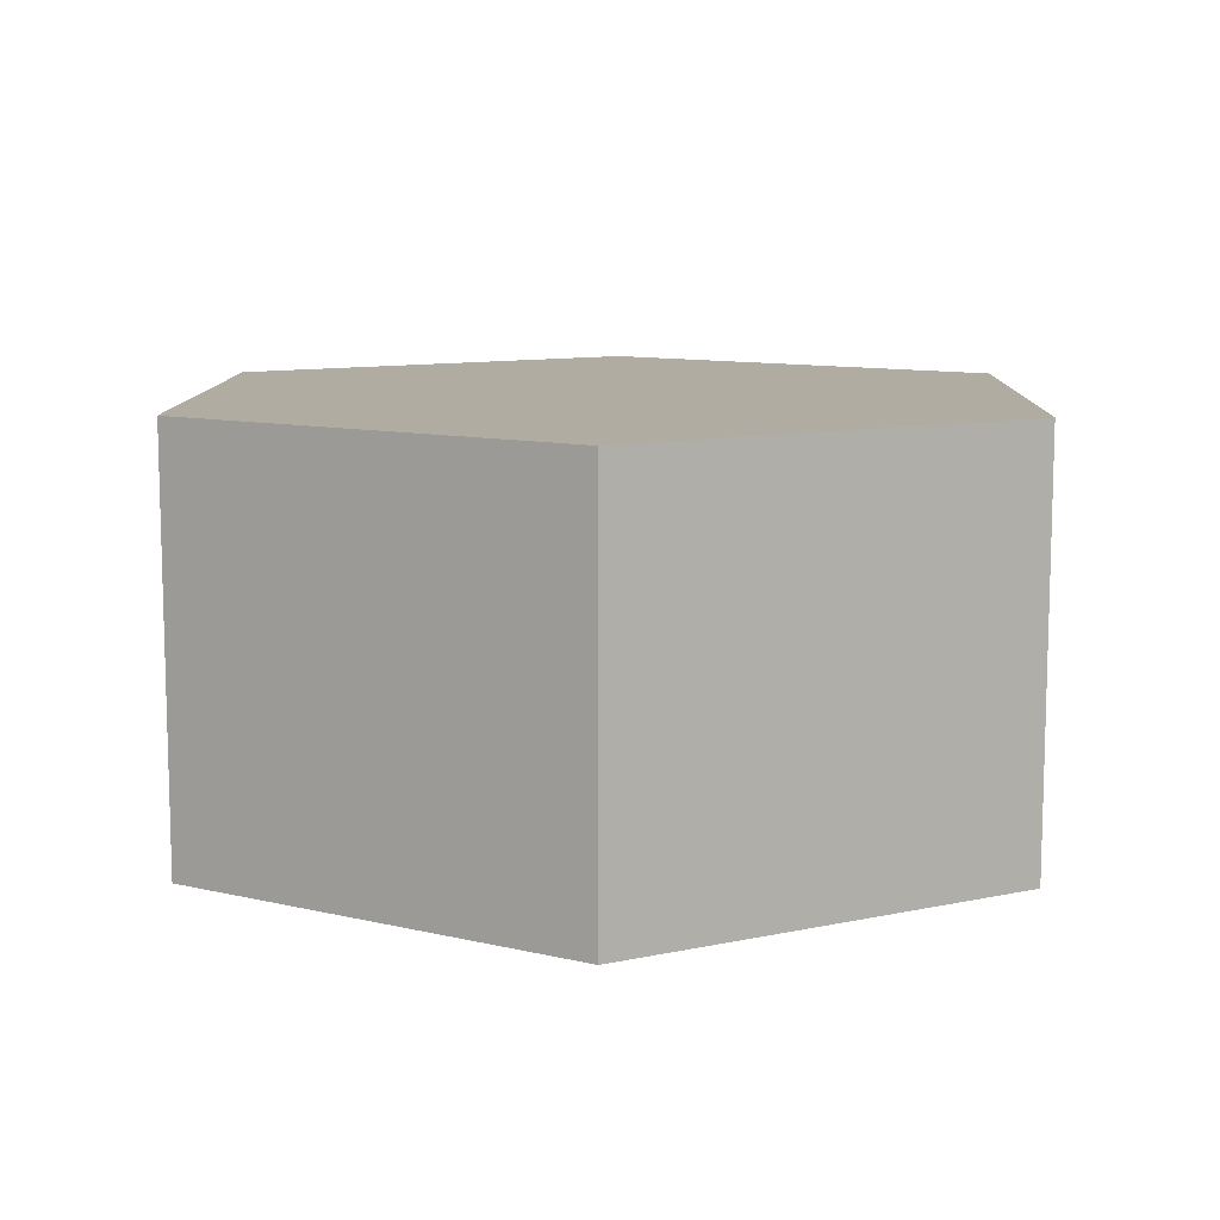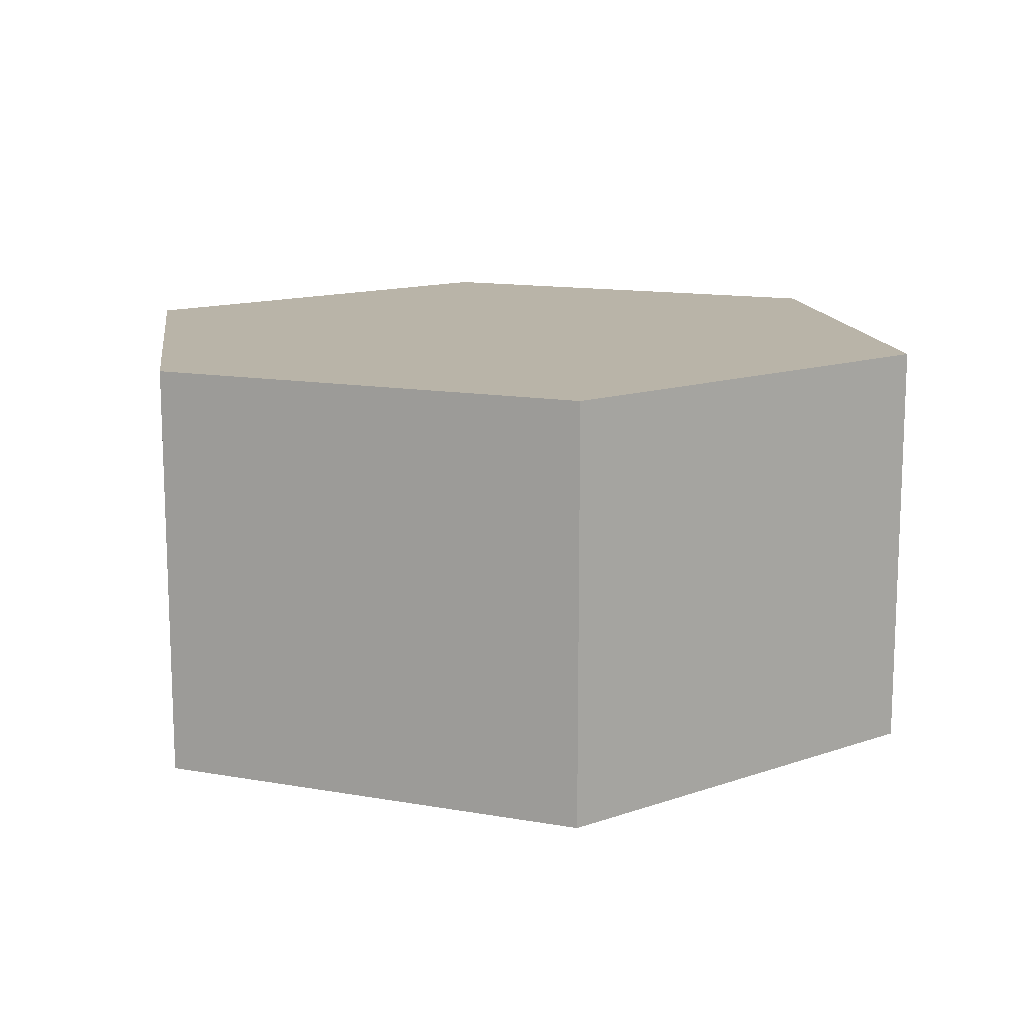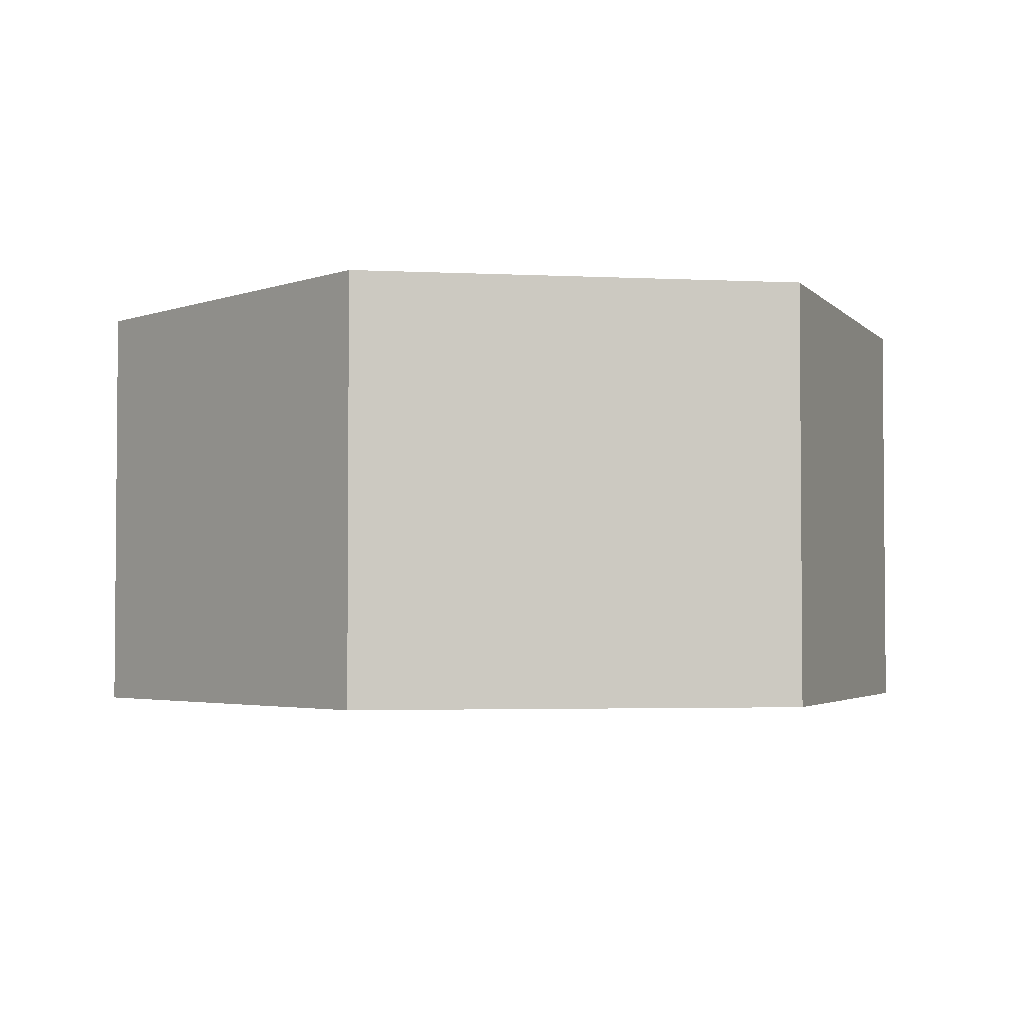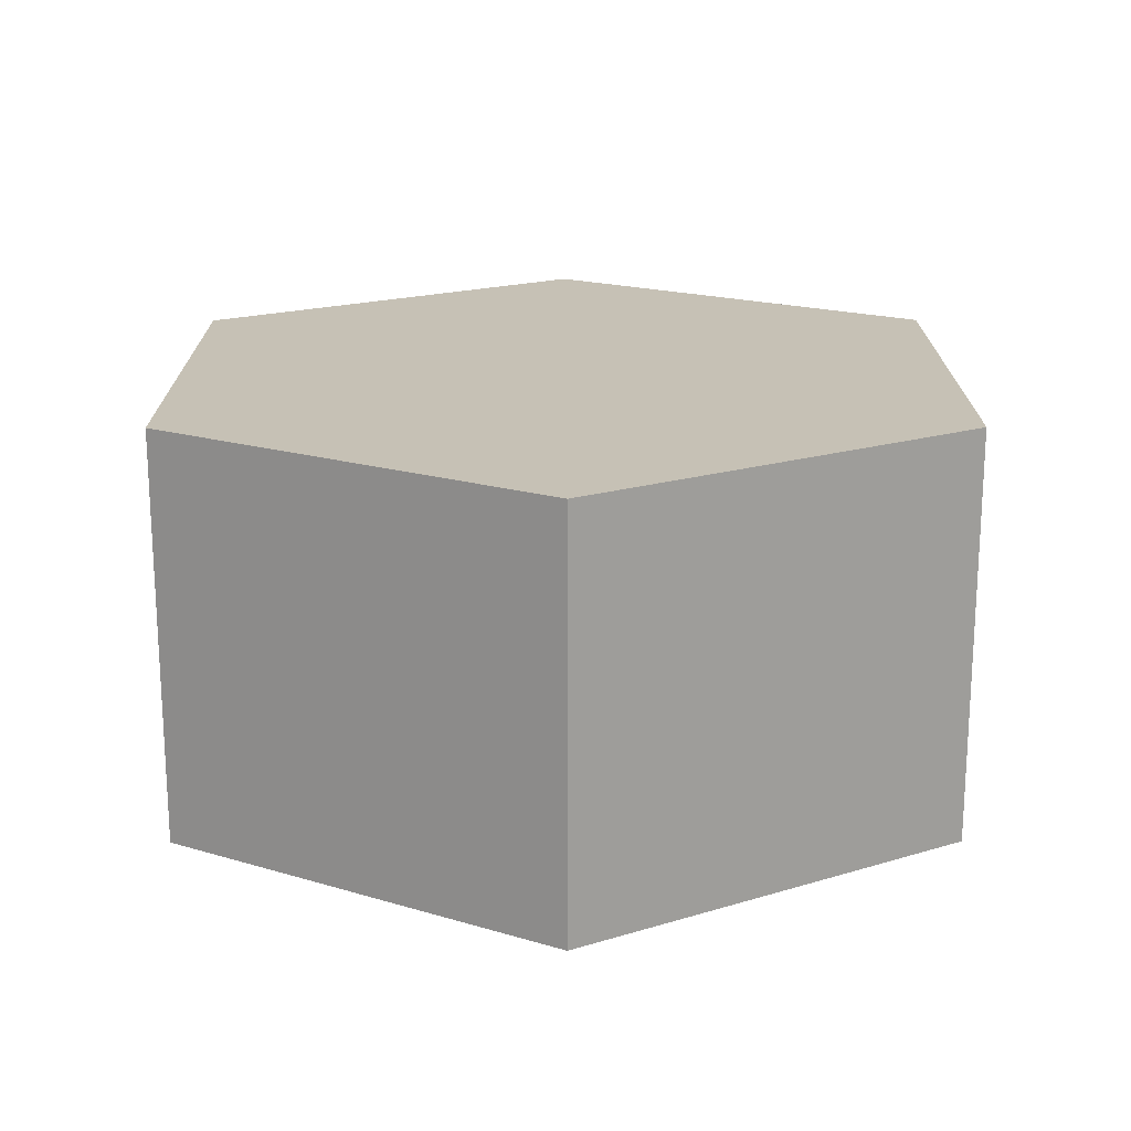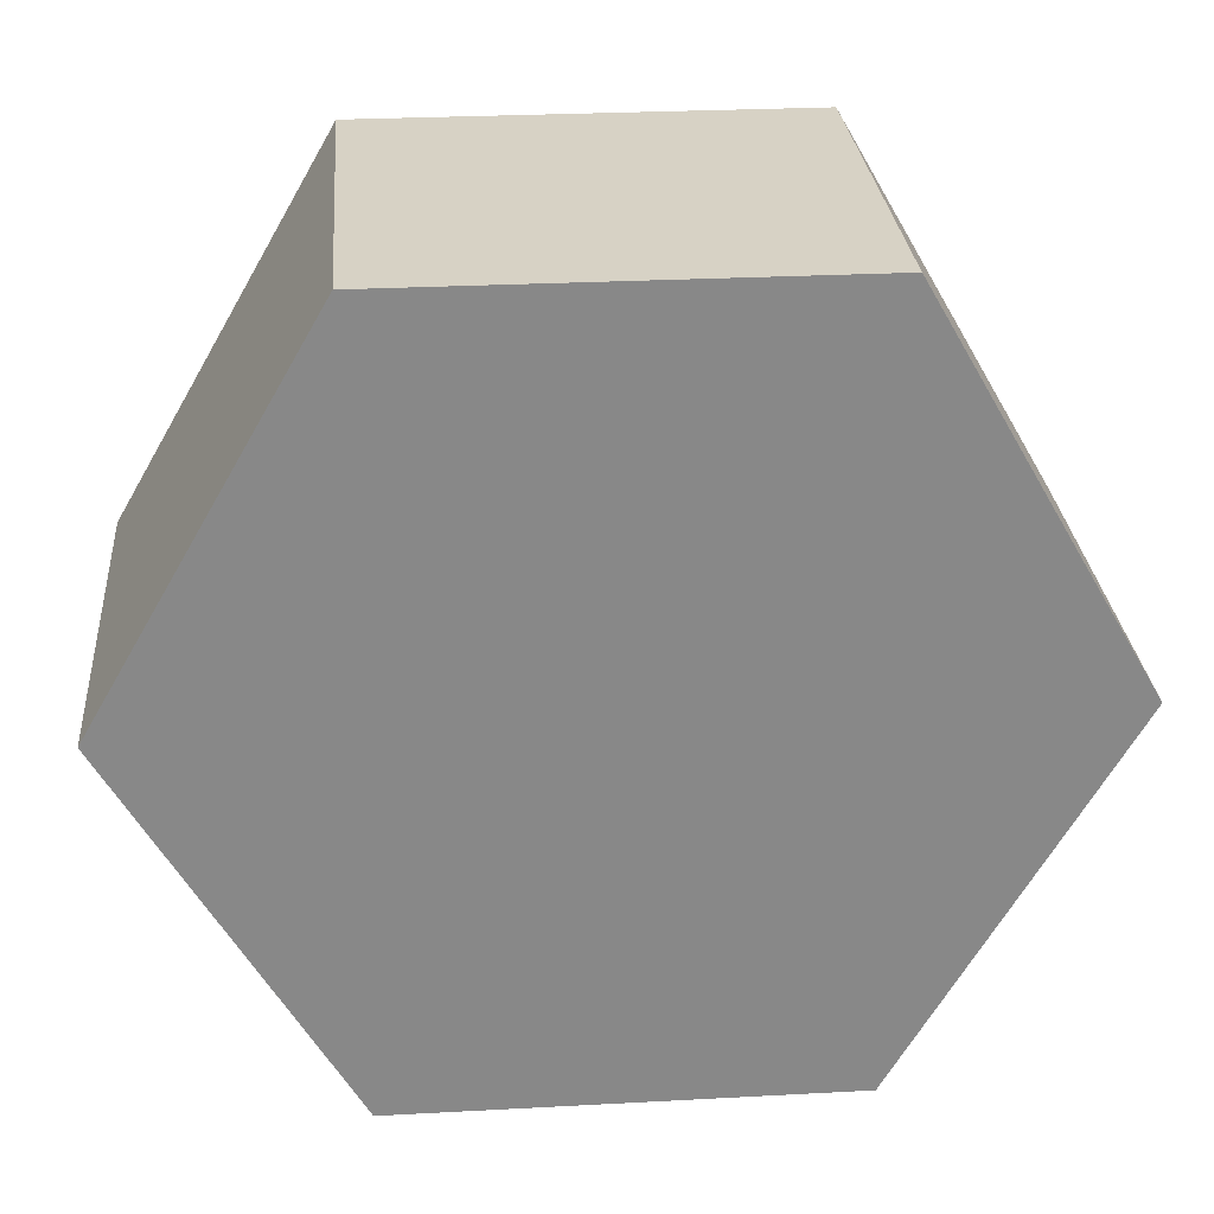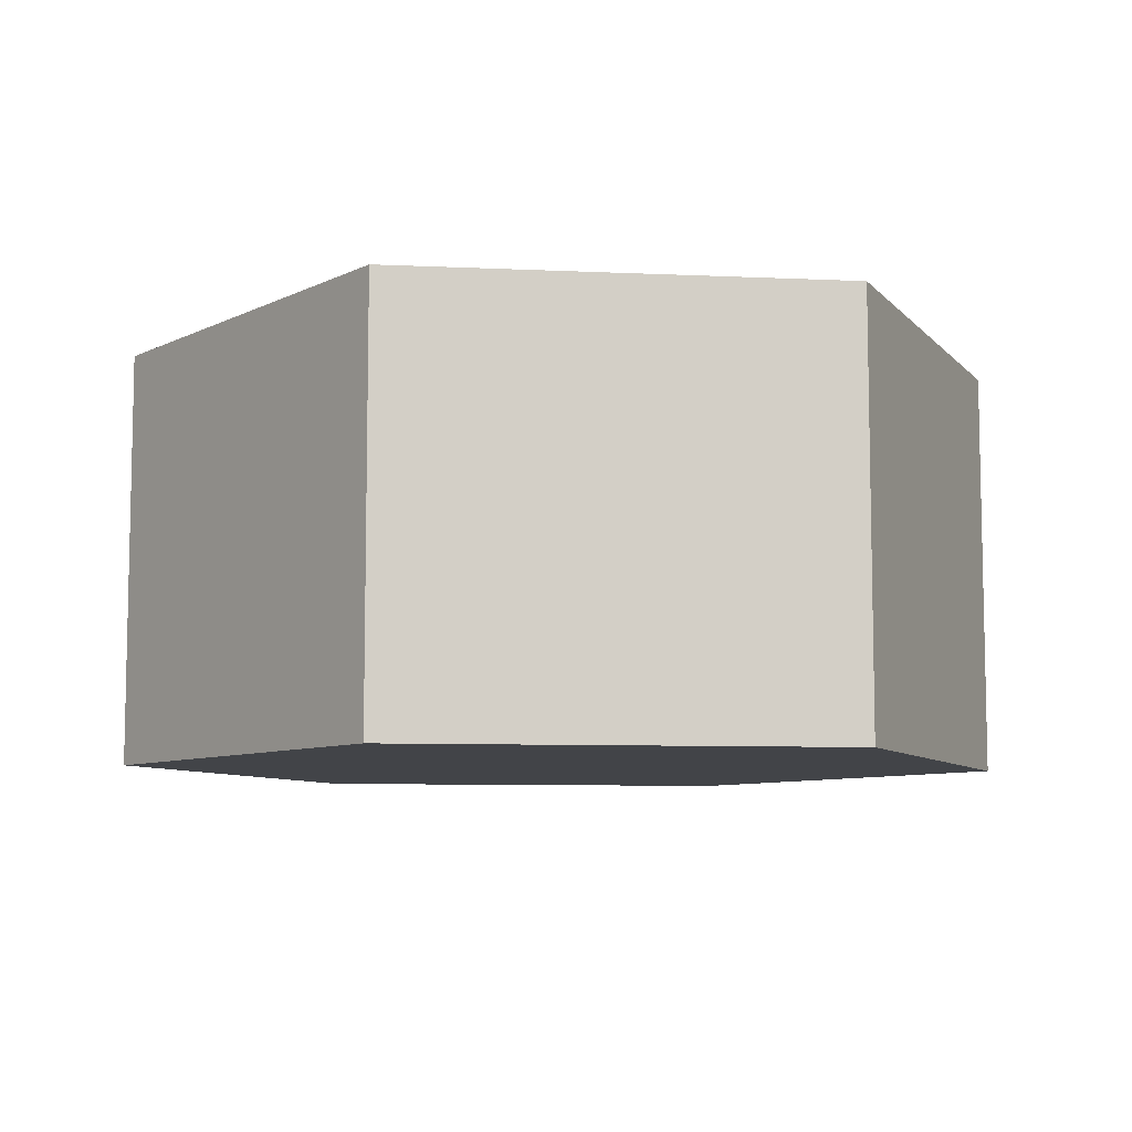
<metadata>
{"format":"obj","ext":"obj","renderer":"f3d","projection":"perspective","resolution":1024,"background":"white","views":[{"elev":10.2,"azim":-88.8,"up":"+Z"},{"elev":13.3,"azim":-158.1,"up":"+Z"},{"elev":-3.0,"azim":-9.6,"up":"+Z"},{"elev":18.7,"azim":29.8,"up":"+Z"},{"elev":27.6,"azim":175.3,"up":"+Y"},{"elev":-7.9,"azim":-67.3,"up":"+Z"}]}
</metadata>
<code>
v 1.386 -1.429e-15 0
v 0.6928 1.2 0
v 0.6928 1.2 1.3
v 1.386 -1.332e-15 1.3
v 0.6928 -1.2 0
v 1.386 -1.429e-15 0
v 1.386 -1.332e-15 1.3
v 0.6928 -1.2 1.3
v -0.6928 -1.2 0
v 0.6928 -1.2 0
v 0.6928 -1.2 1.3
v -0.6928 -1.2 1.3
v -1.386 -4.31e-16 0
v -0.6928 -1.2 0
v -0.6928 -1.2 1.3
v -1.386 -4.441e-16 1.3
v -0.6928 1.2 0
v -1.386 -4.31e-16 0
v -1.386 -4.441e-16 1.3
v -0.6928 1.2 1.3
v 0.6928 1.2 0
v -0.6928 1.2 0
v -0.6928 1.2 1.3
v 0.6928 1.2 1.3
v 0.6928 1.2 1.3
v -0.6928 1.2 1.3
v -1.386 -4.441e-16 1.3
v -0.6928 -1.2 1.3
v 0.6928 -1.2 1.3
v 1.386 -1.332e-15 1.3
v -0.6928 1.2 0
v 0.6928 1.2 0
v 1.386 -1.429e-15 0
v 0.6928 -1.2 0
v -0.6928 -1.2 0
v -1.386 -4.31e-16 0
g 5ffa3af4-e2f4-11ea-b048-54bf646e7e1f
f 1 2 4
f 4 2 3
g 5ffab022-e2f4-11ea-8ed9-54bf646e7e1f
f 5 6 8
f 8 6 7
g 5ffb254c-e2f4-11ea-9464-54bf646e7e1f
f 9 10 12
f 12 10 11
g 5ffb9a86-e2f4-11ea-84d8-54bf646e7e1f
f 13 14 16
f 16 14 15
g 5ffc0fb6-e2f4-11ea-9f25-54bf646e7e1f
f 17 18 20
f 20 18 19
g 5ffcabee-e2f4-11ea-903e-54bf646e7e1f
f 21 22 24
f 24 22 23
g 5ffd211a-e2f4-11ea-ba12-54bf646e7e1f
f 25 26 30
f 30 26 27
f 30 27 29
f 29 27 28
g 5ffdbd70-e2f4-11ea-806b-54bf646e7e1f
f 31 32 36
f 36 32 33
f 36 33 35
f 35 33 34

</code>
